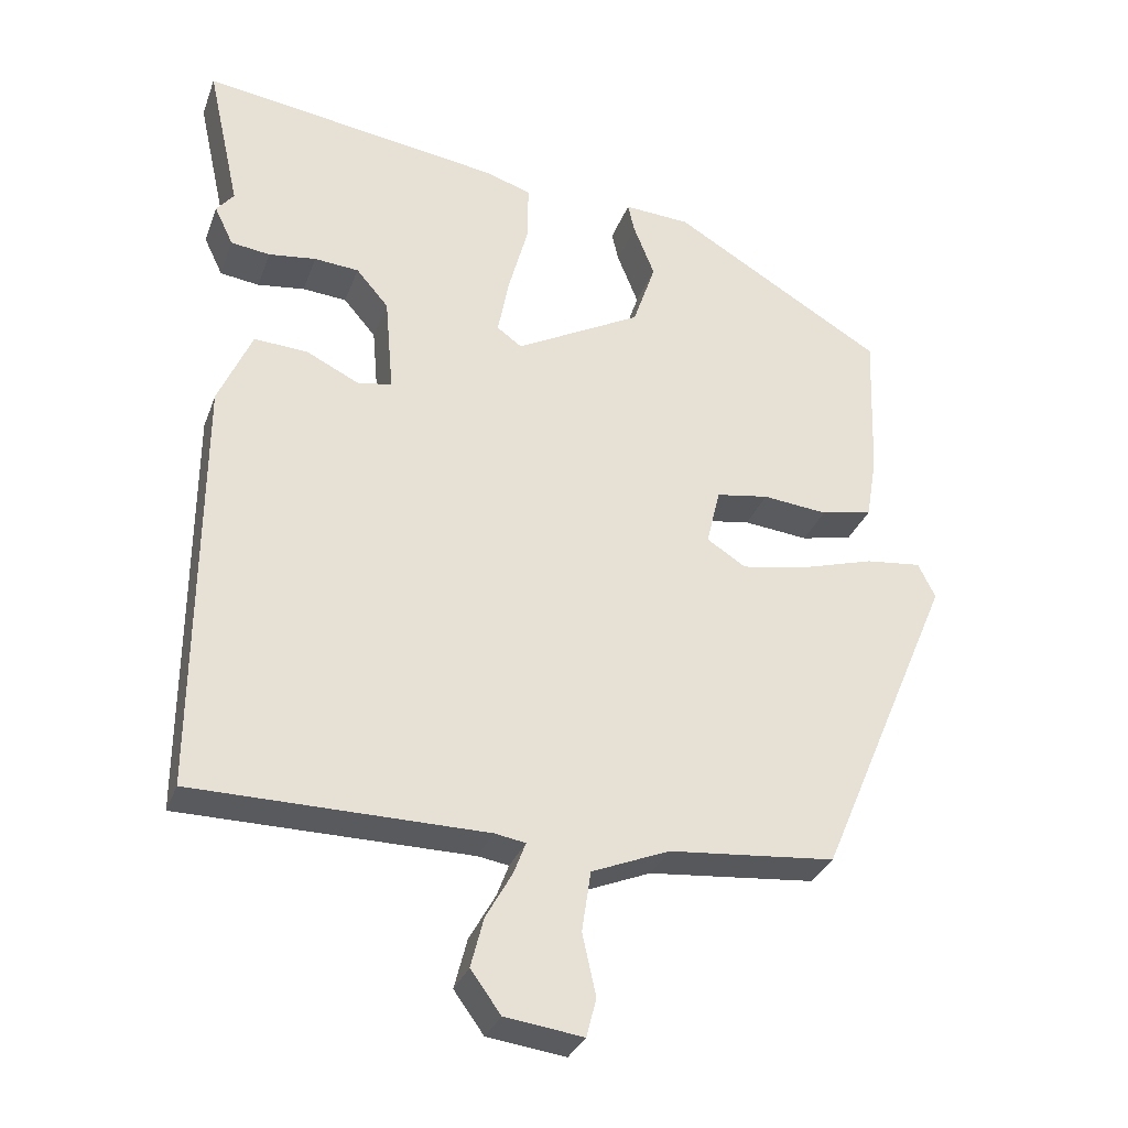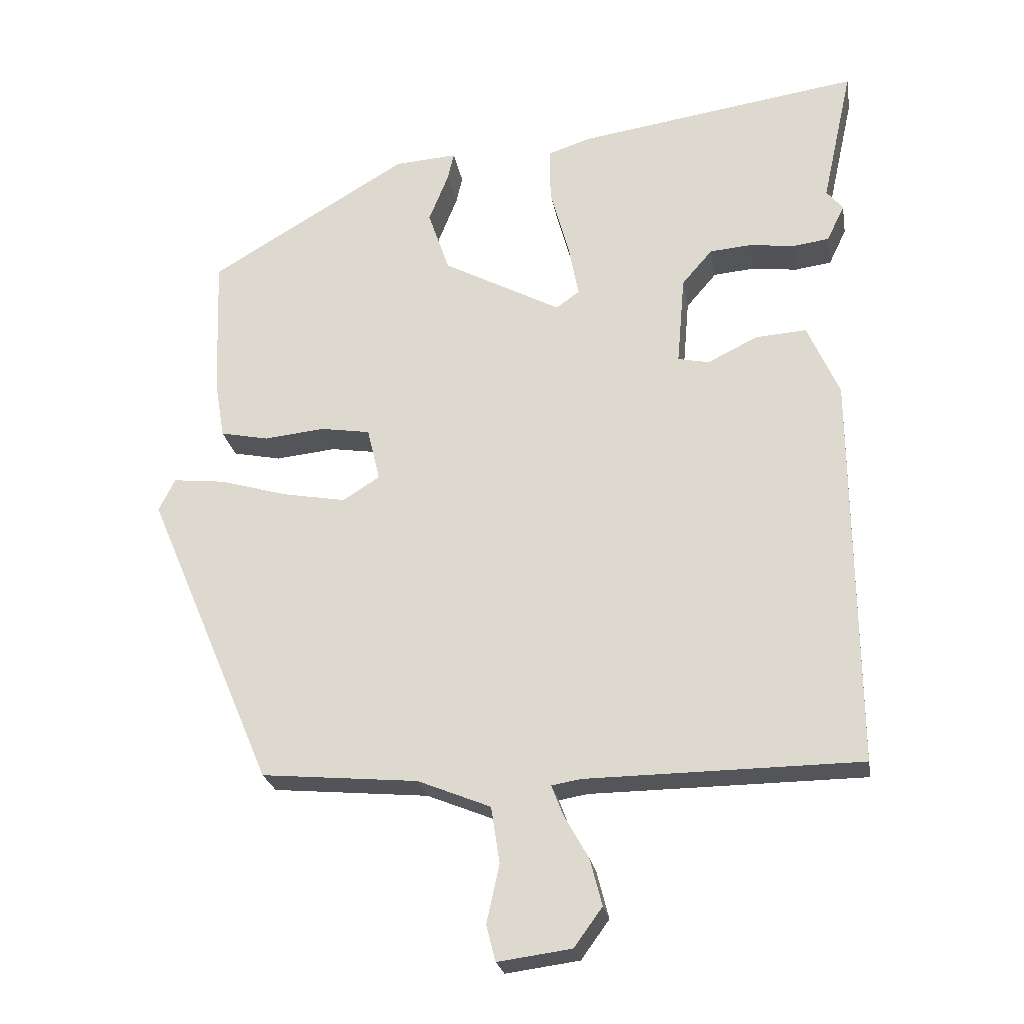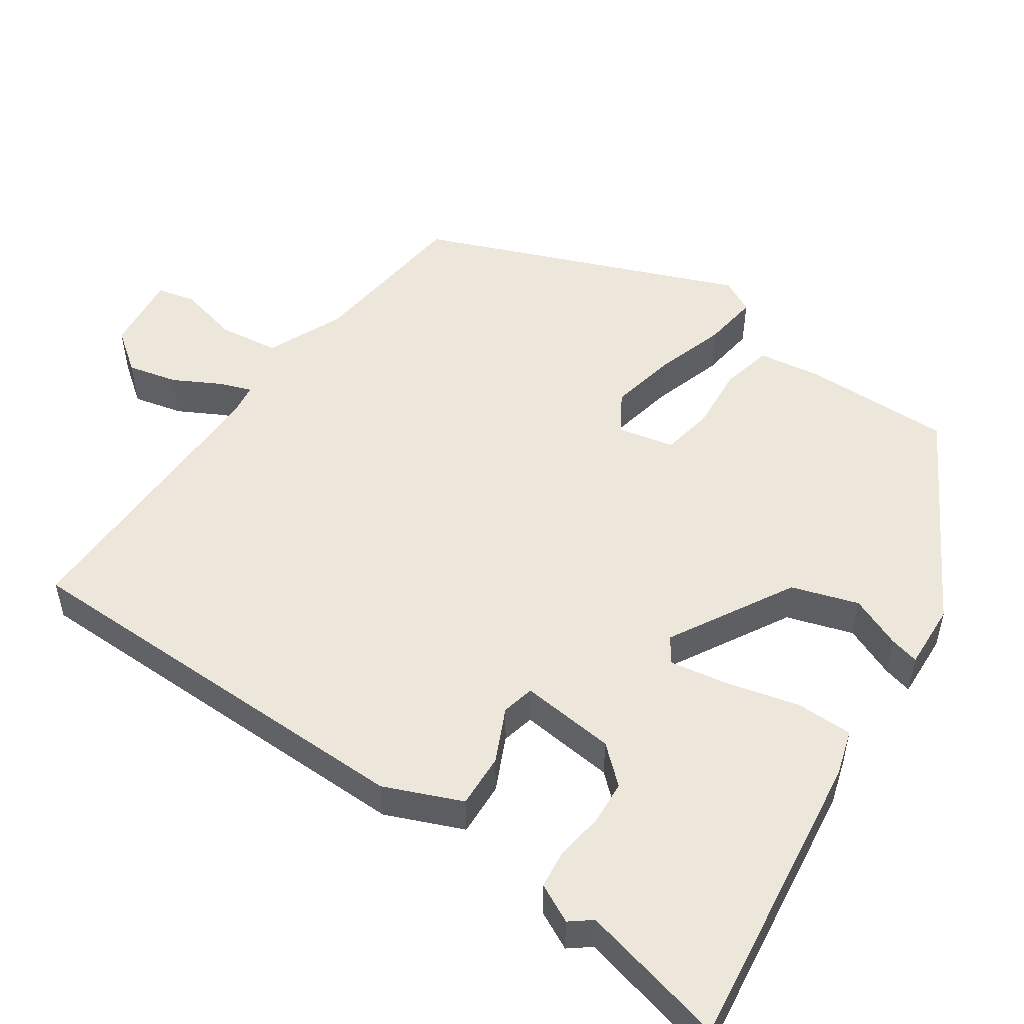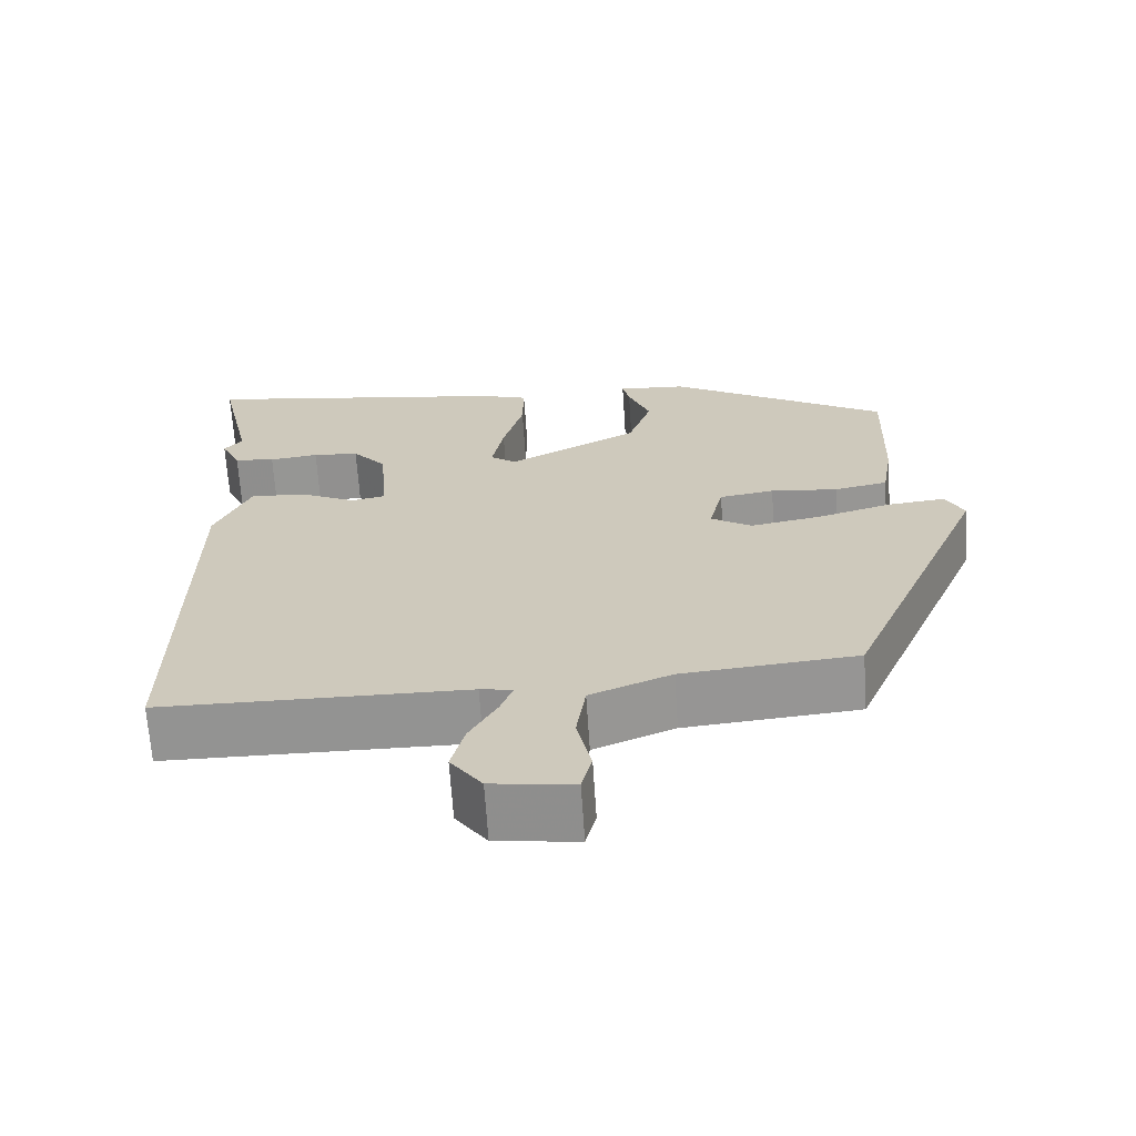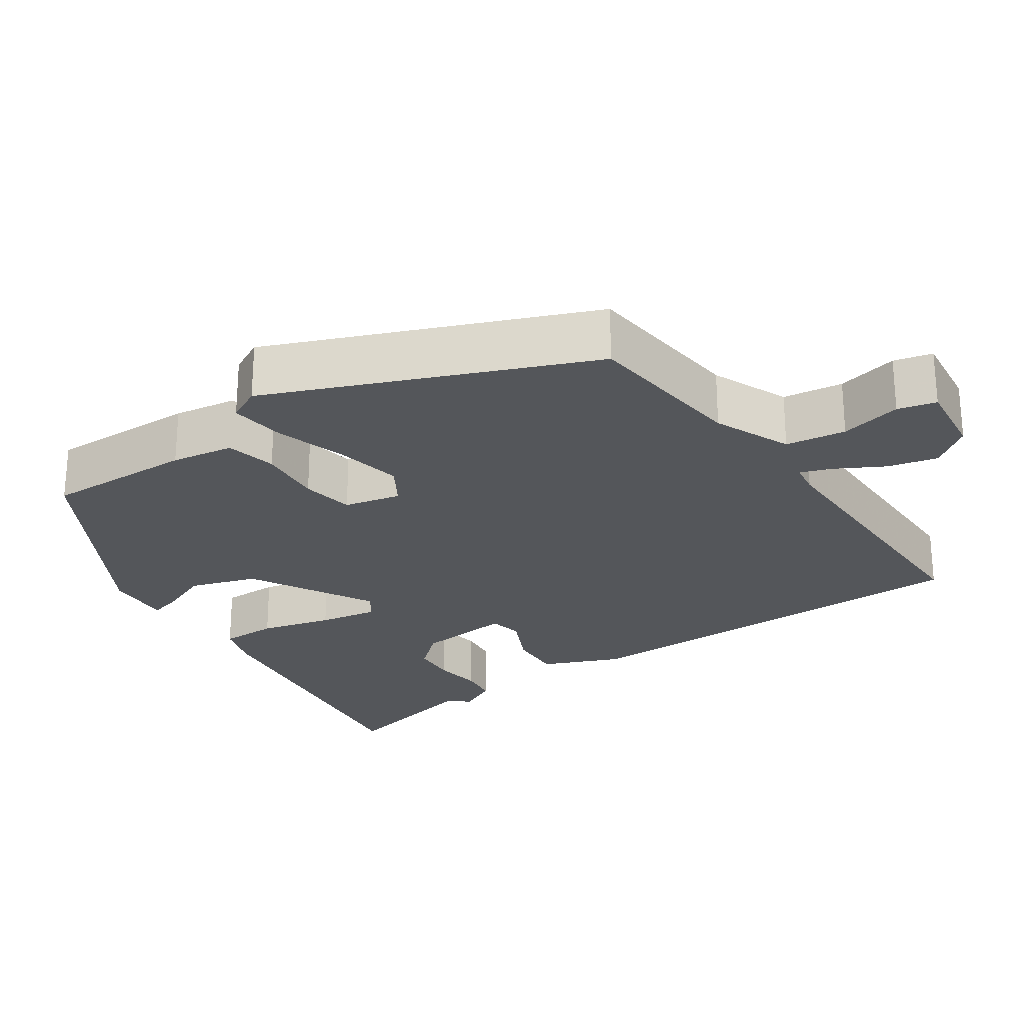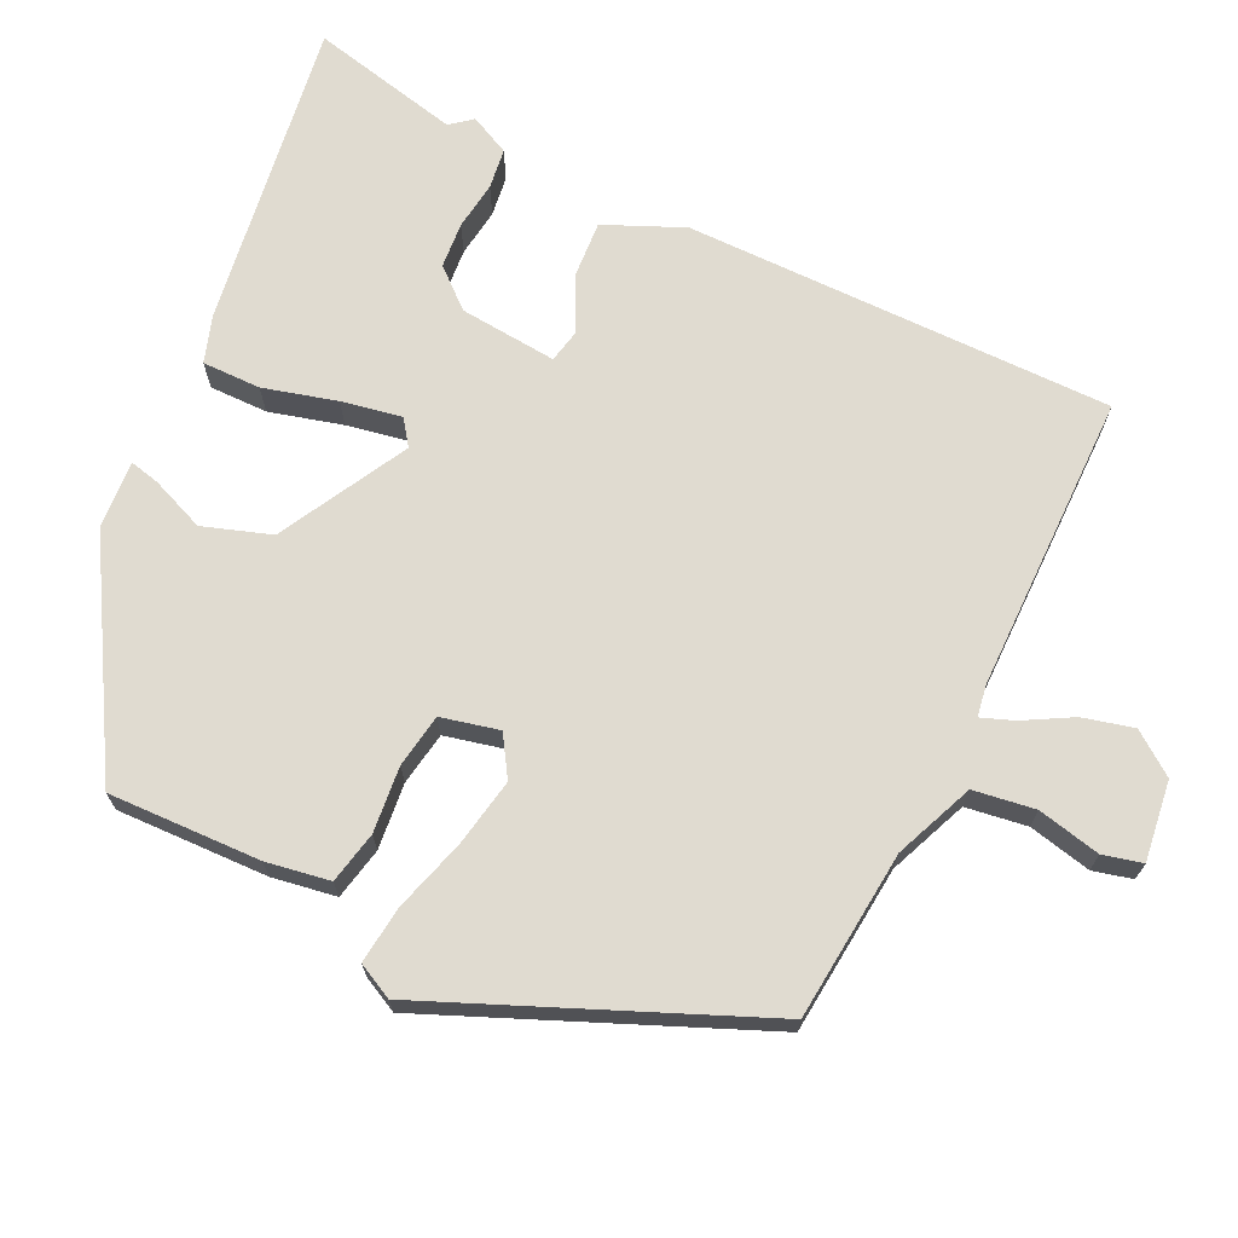
<metadata>
{"format":"obj","ext":"obj","renderer":"f3d","projection":"perspective","resolution":1024,"background":"white","views":[{"elev":-31.2,"azim":-18.3,"up":"+Z"},{"elev":-24.2,"azim":-170.4,"up":"+Z"},{"elev":51.6,"azim":-54.4,"up":"+Y"},{"elev":-66.8,"azim":3.8,"up":"+Z"},{"elev":-25.3,"azim":125.2,"up":"+Y"},{"elev":69.9,"azim":115.9,"up":"+Y"}]}
</metadata>
<code>
v -0.477 0.07 0.394
v -0.52 0.07 0.589
v -0.12 0.07 0.529
v -0.059 0.07 0.509
v -0.06 0.07 0.433
v -0.086 0.07 0.338
v -0.101 0.07 0.26
v -0.068 0.07 0.236
v 0.099 0.07 0.325
v 0.129 0.07 0.413
v 0.101 0.07 0.483
v 0.092 0.07 0.522
v 0.18 0.07 0.516
v 0.461 0.07 0.349
v 0.454 0.07 0.151
v 0.44 0.07 0.068
v 0.372 0.07 0.054
v 0.286 0.07 0.063
v 0.216 0.07 0.052
v 0.198 0.07 -0.023
v 0.25 0.07 -0.056
v 0.339 0.07 -0.04
v 0.435 0.07 -0.012
v 0.509 0.07 -0.004
v 0.532 0.07 -0.05
v 0.353 0.07 -0.47
v 0.132 0.07 -0.49
v 0.029 0.07 -0.532
v 0.017 0.07 -0.612
v 0.035 0.07 -0.694
v 0.022 0.07 -0.745
v -0.082 0.07 -0.731
v -0.122 0.07 -0.676
v -0.105 0.07 -0.61
v -0.07 0.07 -0.548
v -0.054 0.07 -0.506
v -0.095 0.07 -0.499
v -0.483 0.07 -0.495
v -0.479 0.07 0.062
v -0.434 0.07 0.164
v -0.362 0.07 0.159
v -0.291 0.07 0.124
v -0.247 0.07 0.133
v -0.258 0.07 0.26
v -0.301 0.07 0.31
v -0.36 0.07 0.315
v -0.423 0.07 0.307
v -0.475 0.07 0.314
v -0.5 0.07 0.366
v -0.477 0 0.394
v -0.52 0 0.589
v -0.12 0 0.529
v -0.059 0 0.509
v -0.06 0 0.433
v -0.086 0 0.338
v -0.101 0 0.26
v -0.068 0 0.236
v 0.099 0 0.325
v 0.129 0 0.413
v 0.101 0 0.483
v 0.092 0 0.522
v 0.18 0 0.516
v 0.461 0 0.349
v 0.454 0 0.151
v 0.44 0 0.068
v 0.372 0 0.054
v 0.286 0 0.063
v 0.216 0 0.052
v 0.198 0 -0.023
v 0.25 0 -0.056
v 0.339 0 -0.04
v 0.435 0 -0.012
v 0.509 0 -0.004
v 0.532 0 -0.05
v 0.353 0 -0.47
v 0.132 0 -0.49
v 0.029 0 -0.532
v 0.017 0 -0.612
v 0.035 0 -0.694
v 0.022 0 -0.745
v -0.082 0 -0.731
v -0.122 0 -0.676
v -0.105 0 -0.61
v -0.07 0 -0.548
v -0.054 0 -0.506
v -0.095 0 -0.499
v -0.483 0 -0.495
v -0.479 0 0.062
v -0.434 0 0.164
v -0.362 0 0.159
v -0.291 0 0.124
v -0.247 0 0.133
v -0.258 0 0.26
v -0.301 0 0.31
v -0.36 0 0.315
v -0.423 0 0.307
v -0.475 0 0.314
v -0.5 0 0.366
f 46 47 48 49
f 45 46 49 1
f 39 40 41 42
f 37 38 39 42
f 36 37 42 43
f 32 33 34 35
f 32 35 36
f 29 30 31 32
f 28 29 32 36
f 27 28 36 43
f 22 23 24 25
f 21 22 25 26
f 20 21 26 27
f 15 16 17 18
f 15 18 19
f 14 15 19
f 13 14 19
f 10 11 12 13
f 9 10 13 19
f 8 9 19 20
f 3 4 5 6
f 3 6 7
f 45 1 2 3
f 44 45 3 7
f 20 27 43 44
f 7 8 20 44
f 98 97 96 95
f 50 98 95 94
f 91 90 89 88
f 91 88 87 86
f 92 91 86 85
f 84 83 82 81
f 85 84 81
f 81 80 79 78
f 85 81 78 77
f 92 85 77 76
f 74 73 72 71
f 75 74 71 70
f 76 75 70 69
f 67 66 65 64
f 68 67 64
f 68 64 63
f 68 63 62
f 62 61 60 59
f 68 62 59 58
f 69 68 58 57
f 55 54 53 52
f 56 55 52
f 52 51 50 94
f 56 52 94 93
f 93 92 76 69
f 93 69 57 56
f 1 50 51 2
f 2 51 52 3
f 3 52 53 4
f 4 53 54 5
f 5 54 55 6
f 6 55 56 7
f 7 56 57 8
f 8 57 58 9
f 9 58 59 10
f 10 59 60 11
f 11 60 61 12
f 12 61 62 13
f 13 62 63 14
f 14 63 64 15
f 15 64 65 16
f 16 65 66 17
f 17 66 67 18
f 18 67 68 19
f 19 68 69 20
f 20 69 70 21
f 21 70 71 22
f 22 71 72 23
f 23 72 73 24
f 24 73 74 25
f 25 74 75 26
f 26 75 76 27
f 27 76 77 28
f 28 77 78 29
f 29 78 79 30
f 30 79 80 31
f 31 80 81 32
f 32 81 82 33
f 33 82 83 34
f 34 83 84 35
f 35 84 85 36
f 36 85 86 37
f 37 86 87 38
f 38 87 88 39
f 39 88 89 40
f 40 89 90 41
f 41 90 91 42
f 42 91 92 43
f 43 92 93 44
f 44 93 94 45
f 45 94 95 46
f 46 95 96 47
f 47 96 97 48
f 48 97 98 49
f 49 98 50 1

</code>
